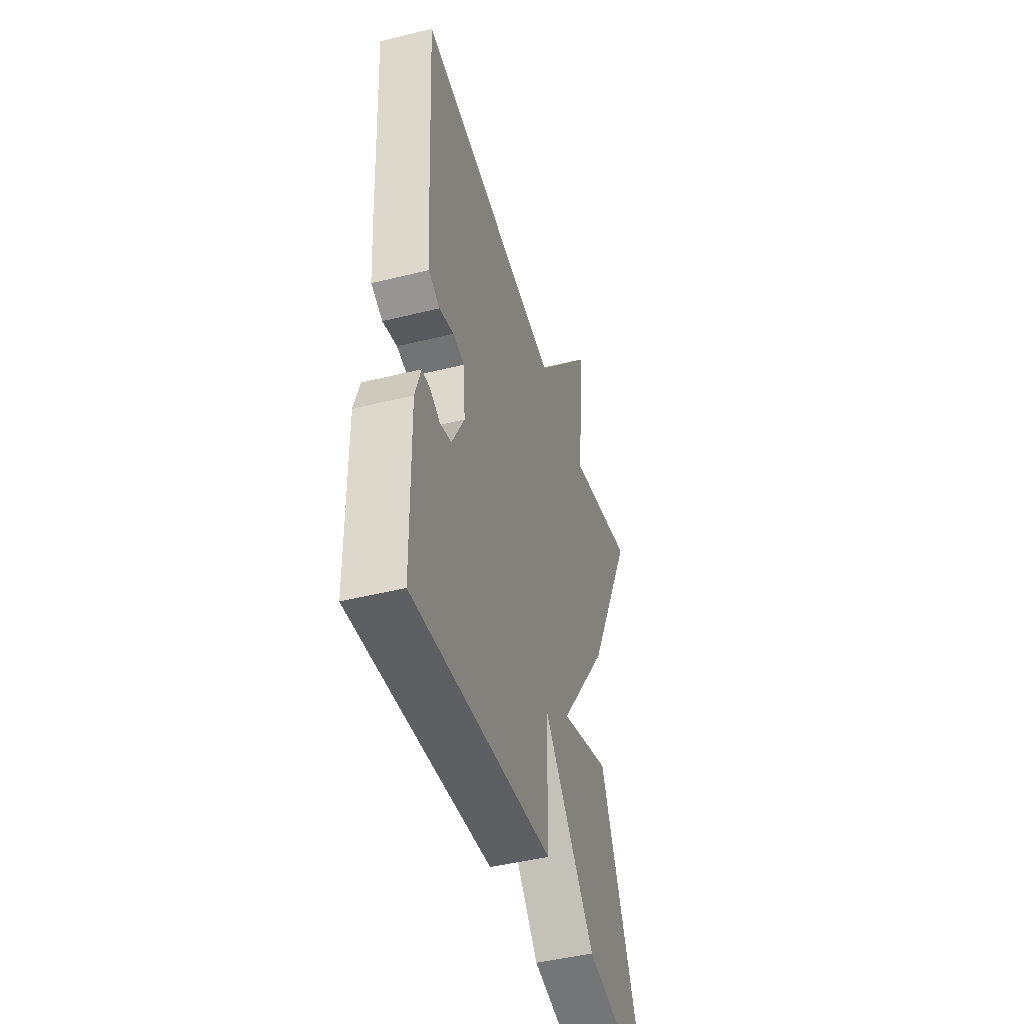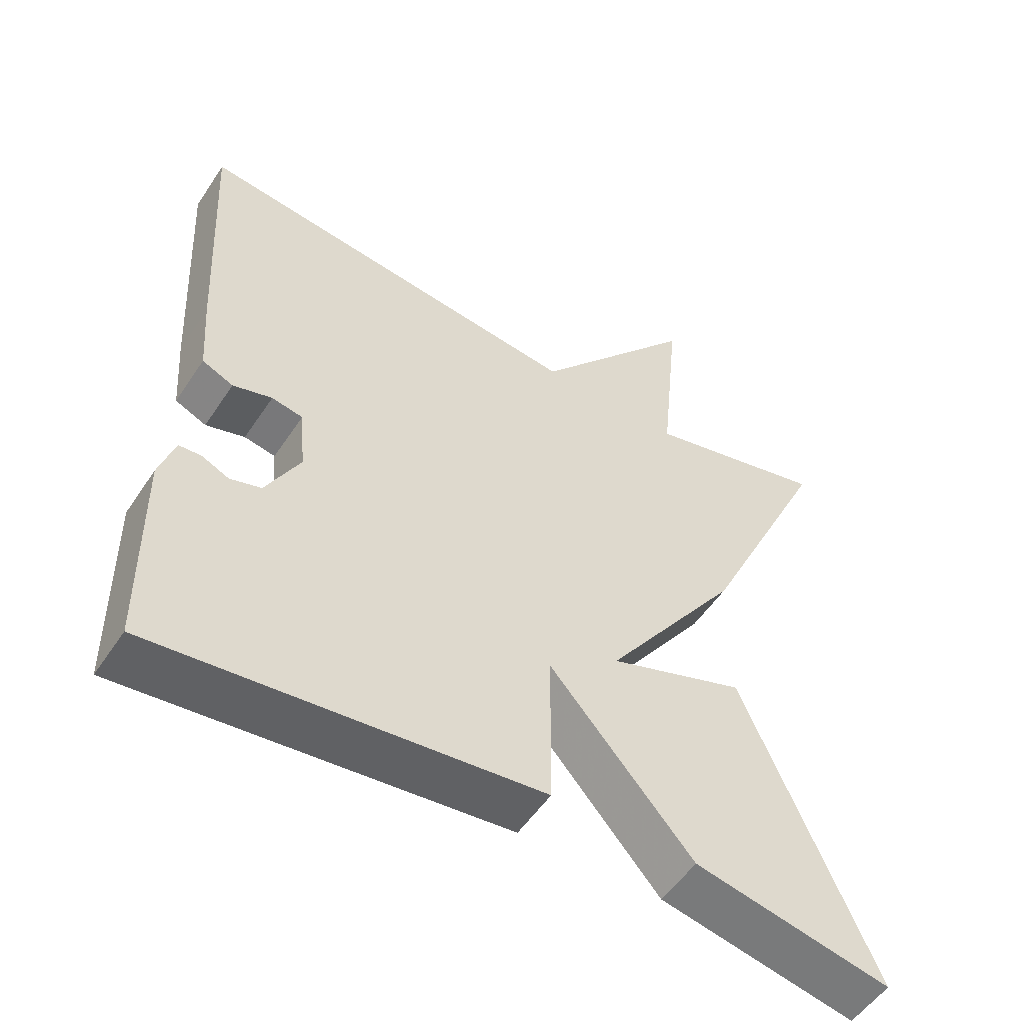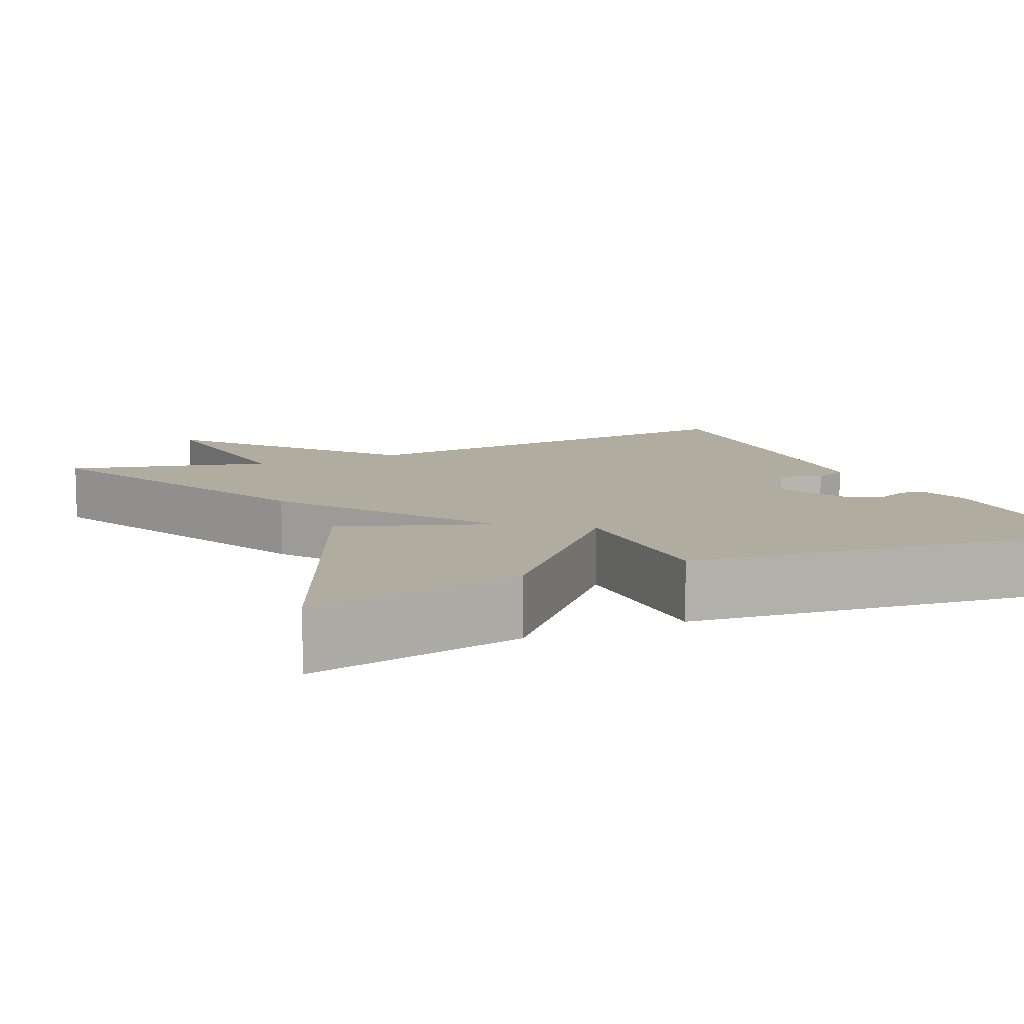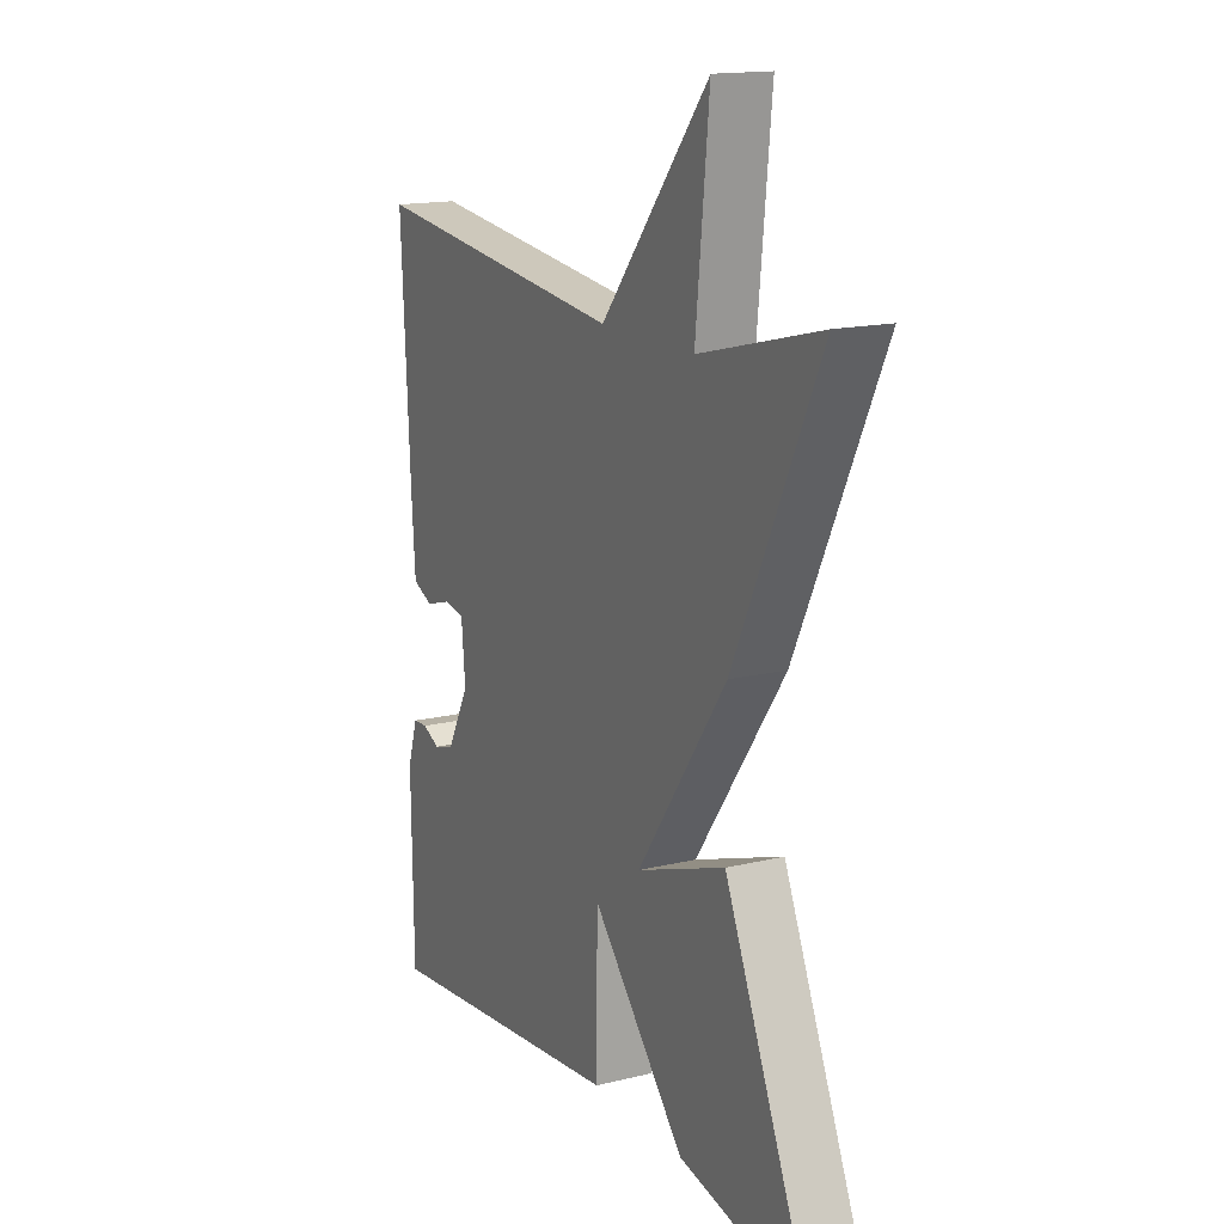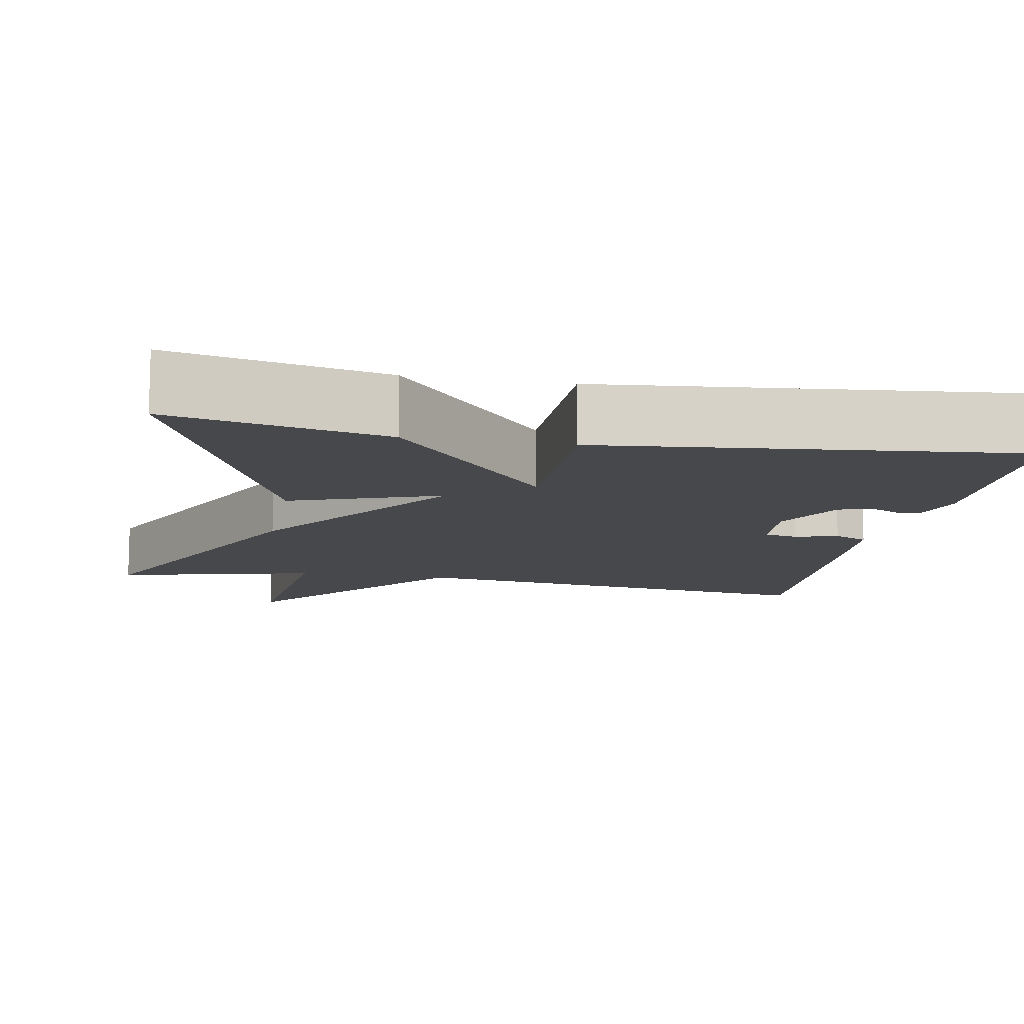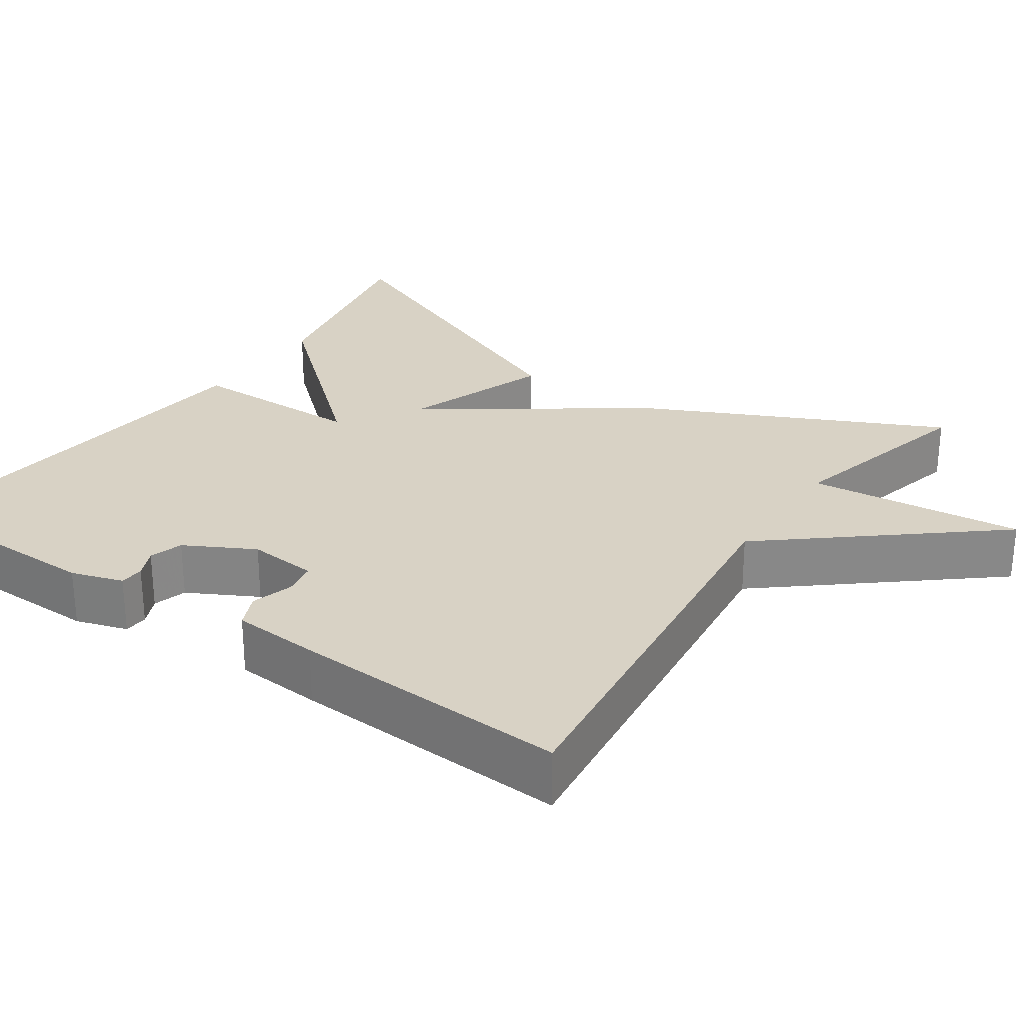
<metadata>
{"format":"obj","ext":"obj","renderer":"f3d","projection":"perspective","resolution":1024,"background":"white","views":[{"elev":-45.6,"azim":-74.0,"up":"+Z"},{"elev":-53.2,"azim":-32.8,"up":"+Z"},{"elev":10.0,"azim":156.1,"up":"+Y"},{"elev":15.6,"azim":62.9,"up":"+Z"},{"elev":-11.5,"azim":169.3,"up":"+Y"},{"elev":27.7,"azim":-55.6,"up":"+Y"}]}
</metadata>
<code>
v -0.5 0.07 0.5
v 0.045 0.07 0.436
v 0.273 0.07 0.711
v 0.245 0.07 0.436
v 0.5 0.07 0.5
v 0.319 0.07 0.12
v 0.13 0.07 -0.147
v 0.319 0.07 -0.08
v 0.5 0.07 -0.5
v 0.228 0.07 -0.444
v 0.03 0.07 -0.219
v 0.028 0.07 -0.444
v -0.5 0.07 -0.5
v -0.504 0.07 -0.219
v -0.483 0.07 -0.153
v -0.452 0.07 -0.151
v -0.415 0.07 -0.168
v -0.372 0.07 -0.155
v -0.325 0.07 -0.067
v -0.333 0.07 0.022
v -0.376 0.07 0.03
v -0.43 0.07 0.014
v -0.473 0.07 0.033
v -0.481 0.07 0.144
v -0.5 0 0.5
v 0.045 0 0.436
v 0.273 0 0.711
v 0.245 0 0.436
v 0.5 0 0.5
v 0.319 0 0.12
v 0.13 0 -0.147
v 0.319 0 -0.08
v 0.5 0 -0.5
v 0.228 0 -0.444
v 0.03 0 -0.219
v 0.028 0 -0.444
v -0.5 0 -0.5
v -0.504 0 -0.219
v -0.483 0 -0.153
v -0.452 0 -0.151
v -0.415 0 -0.168
v -0.372 0 -0.155
v -0.325 0 -0.067
v -0.333 0 0.022
v -0.376 0 0.03
v -0.43 0 0.014
v -0.473 0 0.033
v -0.481 0 0.144
f 24 1 2
f 23 24 2
f 22 23 2
f 21 22 2
f 20 21 2
f 19 20 2
f 2 3 4
f 19 2 4
f 18 19 4
f 15 16 17
f 14 15 17
f 13 14 17
f 12 13 17
f 11 12 17 18
f 9 10 11
f 8 9 11
f 7 8 11
f 7 11 18
f 6 7 18
f 5 6 18
f 4 5 18
f 26 25 48
f 26 48 47
f 26 47 46
f 26 46 45
f 26 45 44
f 26 44 43
f 28 27 26
f 28 26 43
f 28 43 42
f 41 40 39
f 41 39 38
f 41 38 37
f 41 37 36
f 42 41 36 35
f 35 34 33
f 35 33 32
f 35 32 31
f 42 35 31
f 42 31 30
f 42 30 29
f 42 29 28
f 1 25 26 2
f 2 26 27 3
f 3 27 28 4
f 4 28 29 5
f 5 29 30 6
f 6 30 31 7
f 7 31 32 8
f 8 32 33 9
f 9 33 34 10
f 10 34 35 11
f 11 35 36 12
f 12 36 37 13
f 13 37 38 14
f 14 38 39 15
f 15 39 40 16
f 16 40 41 17
f 17 41 42 18
f 18 42 43 19
f 19 43 44 20
f 20 44 45 21
f 21 45 46 22
f 22 46 47 23
f 23 47 48 24
f 24 48 25 1

</code>
